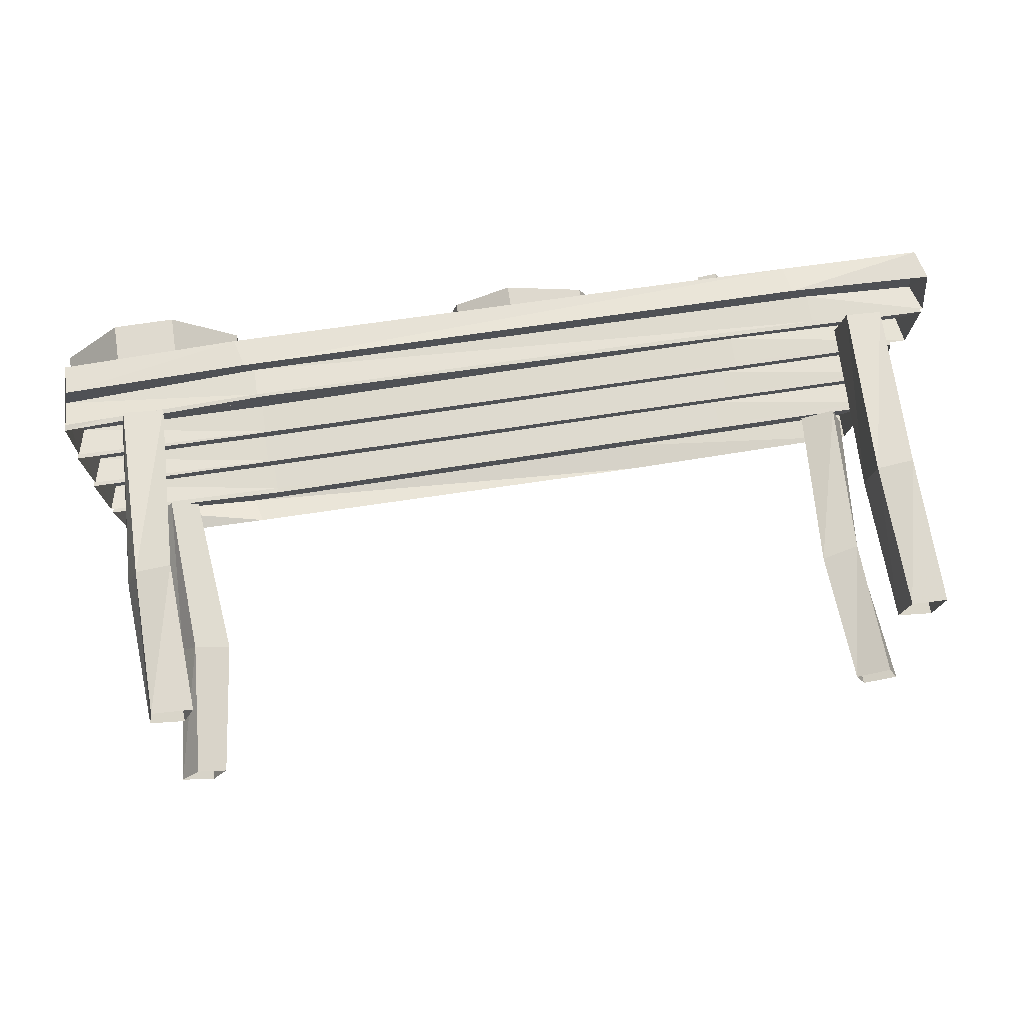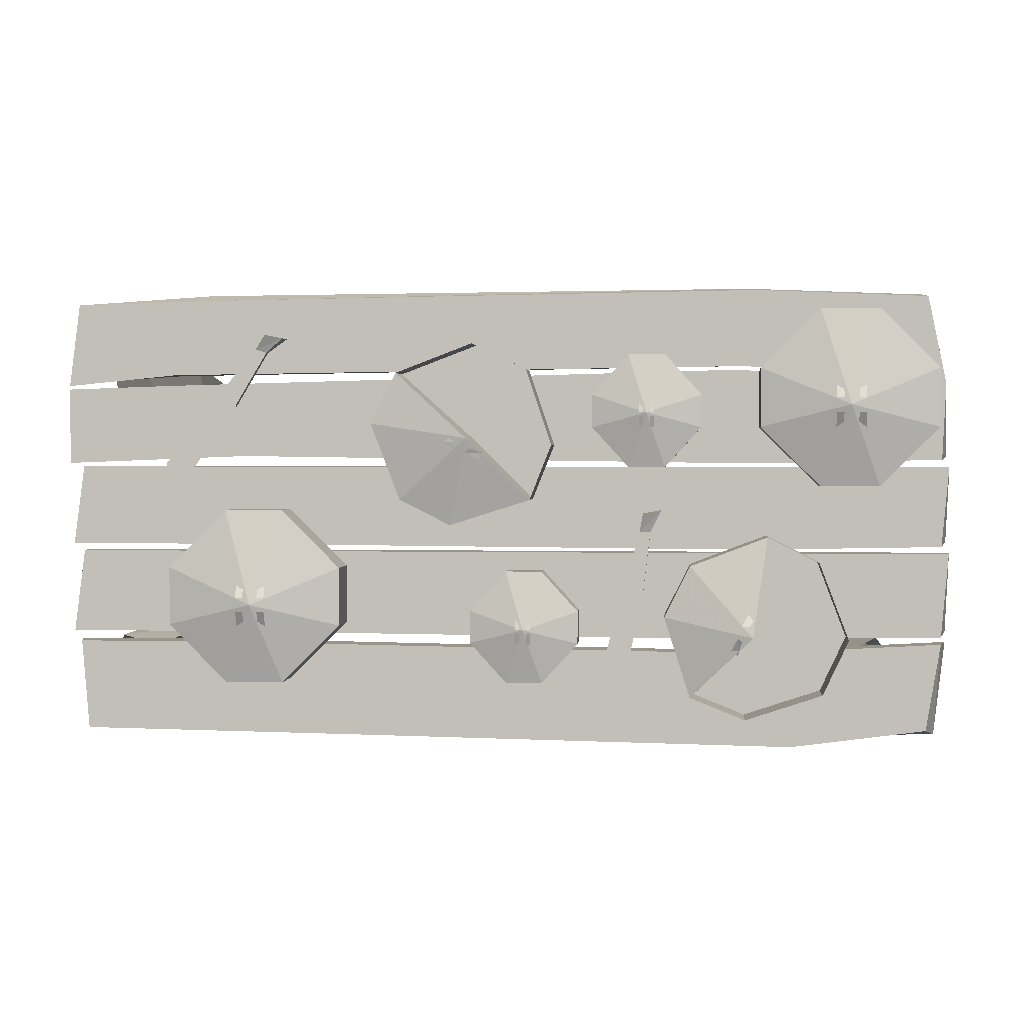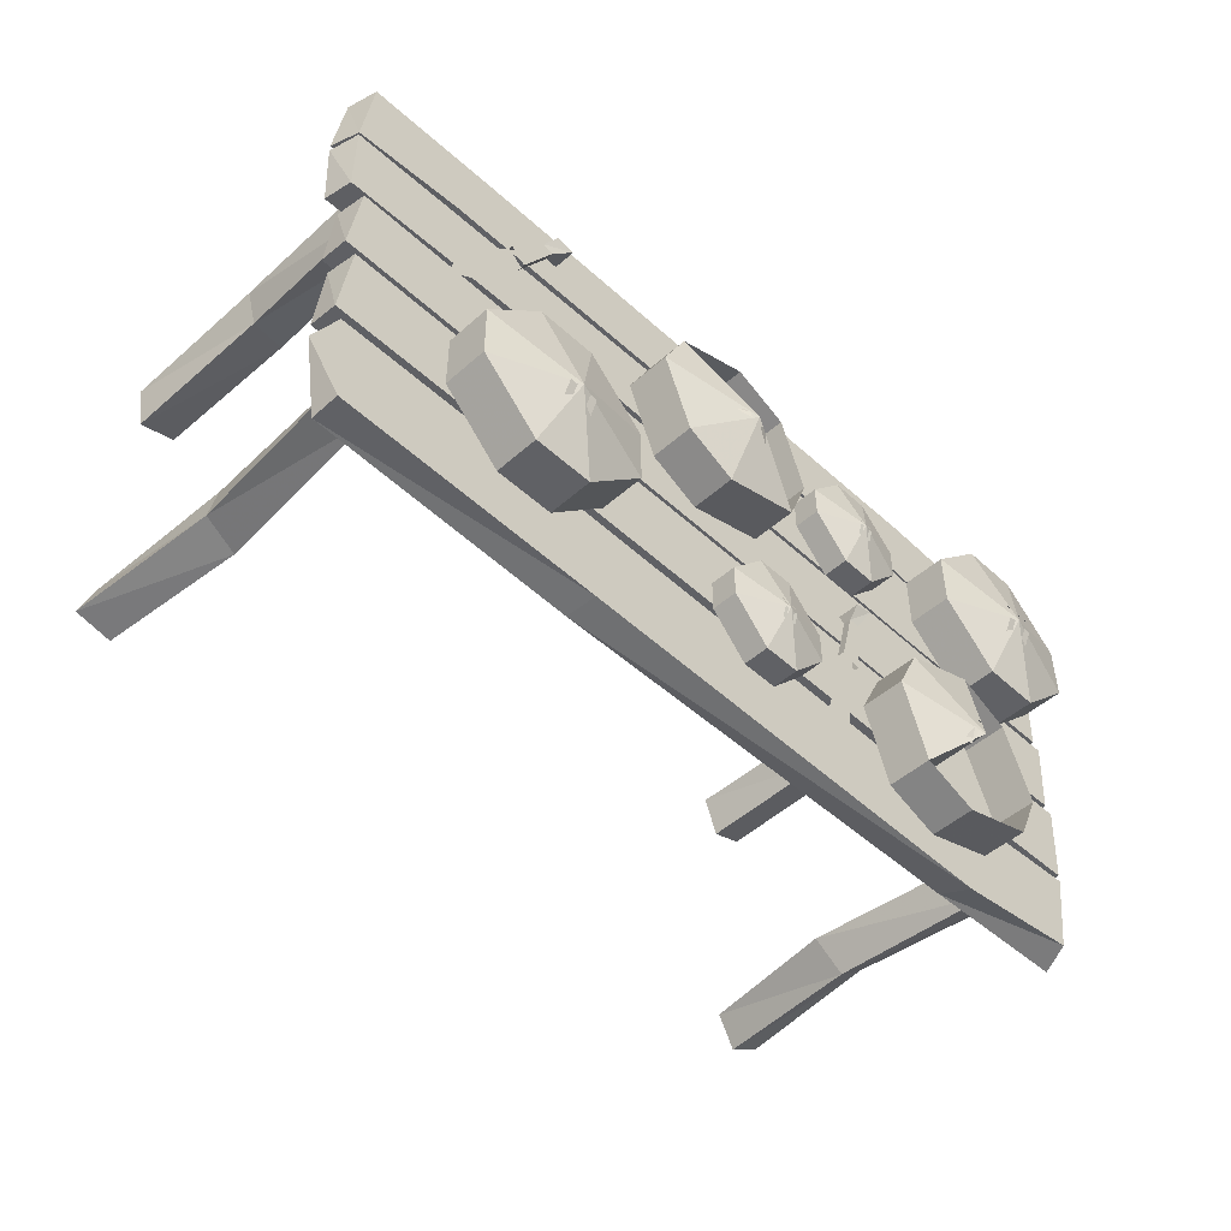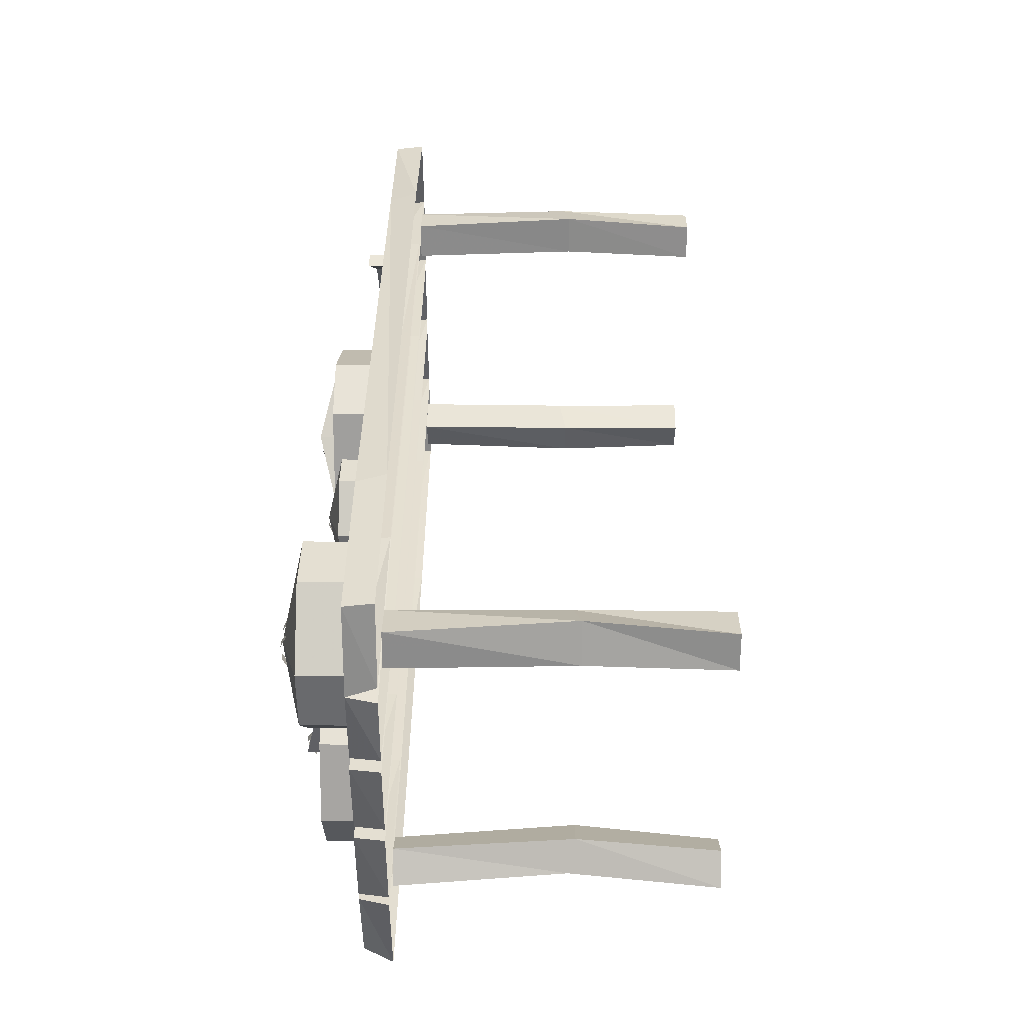
<metadata>
{"format":"obj","ext":"obj","renderer":"f3d","projection":"perspective","resolution":1024,"background":"white","views":[{"elev":70.8,"azim":171.4,"up":"+Z"},{"elev":1.9,"azim":5.3,"up":"+Z"},{"elev":-48.8,"azim":-45.4,"up":"+Z"},{"elev":36.9,"azim":90.5,"up":"+Z"}]}
</metadata>
<code>
v -0.8438 -0.3203 -0.2656
v -0.8906 -0.6875 -0.3594
v -0.8594 -0.6875 -0.2734
v -0.7578 -0.3047 -0.2812
v -0.7812 0 -0.2969
v -0.8594 0 -0.2734
v -0.8594 -0.3203 -0.3438
v -0.8125 -0.6875 -0.375
v -0.7812 -0.3047 -0.3672
v -0.7812 -0.6875 -0.2969
v -0.8906 0 -0.3594
v -0.8125 0 -0.375
v 0.7266 -0.3047 -0.2969
v 0.8047 -0.6875 -0.3672
v 0.7656 -0.6875 -0.2969
v 0.8047 -0.3047 -0.2578
v 0.8281 0 -0.2656
v 0.7656 0 -0.2969
v 0.7812 -0.3203 -0.3672
v 0.875 -0.6875 -0.3281
v 0.8438 -0.3203 -0.3203
v 0.8281 -0.6875 -0.2656
v 0.8047 0 -0.3672
v 0.875 0 -0.3281
v 0.8516 0 0.2578
v 0.8359 0 0.3359
v 0.8359 -0.3047 0.3672
v 0.8672 -0.3047 0.2812
v 0.7812 0 0.2344
v 0.7969 -0.3203 0.2578
v 0.75 0 0.3203
v 0.7656 -0.3203 0.3359
v 0.75 -0.6875 0.3203
v 0.8359 -0.6875 0.3359
v 0.8516 -0.6875 0.2578
v 0.7812 -0.6875 0.2344
v -0.7656 -0.3047 0.2656
v -0.7969 -0.6875 0.3203
v -0.7812 -0.6875 0.2422
v -0.8438 -0.3203 0.25
v -0.8594 0 0.2188
v -0.7812 0 0.2422
v -0.7812 -0.3047 0.3516
v -0.875 -0.6875 0.3125
v -0.8672 -0.3203 0.3281
v -0.8594 -0.6875 0.2188
v -0.7969 0 0.3203
v -0.875 0 0.3125
v -0.5703 -0.75 -0.2812
v -0.9375 -0.75 -0.2812
v -0.9219 -0.75 -0.4766
v -0.3516 -0.75 -0.4844
v 0.5625 -0.75 -0.2969
v 0.5625 -0.6875 -0.2969
v -0.5703 -0.6875 -0.2812
v -0.9531 -0.6875 -0.2812
v -0.9219 -0.6875 -0.4766
v -0.3594 -0.6875 -0.4922
v 0.6406 -0.75 -0.5
v 0.9609 -0.75 -0.2734
v 0.9766 -0.6875 -0.2734
v 0.9297 -0.75 -0.4609
v 0.9531 -0.6875 -0.4766
v 0.9766 -0.75 0.1094
v 0.5234 -0.75 0.1094
v 0.5625 -0.75 -0.07031
v 0.9609 -0.75 -0.0625
v 0.9766 -0.6875 -0.05469
v 0.9844 -0.6875 0.1094
v 0.5234 -0.6875 0.1094
v -0.5859 -0.75 0.1094
v -0.5625 -0.75 -0.0625
v -0.5625 -0.6875 -0.0625
v 0.5625 -0.6875 -0.07031
v -0.9297 -0.75 0.1094
v -0.9531 -0.75 -0.0625
v -0.9531 -0.6875 -0.05469
v -0.7188 -0.75 0.2891
v -0.9609 -0.75 0.1172
v -0.5625 -0.75 0.1328
v 0.5234 -0.75 0.3203
v 0.5234 -0.6875 0.3203
v -0.7188 -0.6875 0.2891
v -0.9609 -0.75 0.2812
v -0.9766 -0.6875 0.2812
v -0.9688 -0.6875 0.125
v -0.5625 -0.6875 0.1328
v 0.5469 -0.75 0.1172
v 0.9688 -0.75 0.2891
v 0.9766 -0.6875 0.2812
v 0.9609 -0.75 0.125
v 0.9766 -0.6875 0.1328
v 0.9297 -0.75 0.4766
v 0.5625 -0.75 0.4922
v 0.5391 -0.75 0.3281
v 0.9688 -0.6875 0.3125
v 0.9297 -0.6875 0.4844
v 0.5469 -0.6875 0.5
v -0.6406 -0.75 0.4766
v -0.7188 -0.75 0.3125
v -0.7188 -0.6875 0.3125
v 0.5391 -0.6875 0.3359
v -0.9375 -0.75 0.4688
v -0.9609 -0.75 0.2891
v -0.9766 -0.6875 0.2969
v -0.6484 -0.6875 0.4922
v -0.9531 -0.6875 0.4688
v -0.5859 -0.6875 0.1094
v -0.9375 -0.6875 0.1094
v 0.625 -0.6875 -0.4844
v 0.5469 -0.6875 0.1172
v 0.9766 -0.75 -0.07812
v 0.5234 -0.75 -0.07812
v 0.5625 -0.75 -0.2656
v 0.9609 -0.75 -0.2578
v 0.9766 -0.6875 -0.25
v 0.9844 -0.6875 -0.07812
v 0.5234 -0.6875 -0.07812
v -0.5859 -0.75 -0.07812
v -0.5625 -0.75 -0.2578
v -0.5625 -0.6875 -0.2578
v 0.5625 -0.6875 -0.2656
v -0.9297 -0.75 -0.07812
v -0.9531 -0.75 -0.2578
v -0.9531 -0.6875 -0.25
v -0.5859 -0.6875 -0.07812
v -0.9375 -0.6875 -0.07812
v -0.5078 -0.7656 0.3594
v -0.4688 -0.75 0.3906
v -0.4688 -0.7969 0.3906
v -0.5078 -0.7812 0.3594
v -0.5781 -0.7656 0.2422
v -0.5781 -0.7812 0.2422
v -0.6094 -0.7812 0.2734
v -0.5312 -0.7812 0.3672
v -0.6094 -0.7656 0.2734
v -0.5312 -0.7656 0.3672
v -0.5078 -0.75 0.3984
v -0.5078 -0.7969 0.3984
v -0.5781 -0.7734 0.2422
v -0.6094 -0.7734 0.2734
v -0.7344 -0.7734 0.1172
v -0.6875 -0.7734 0.08594
v -0.7422 -0.7734 0.04688
v -0.2031 -0.75 0.03906
v -0.09375 -0.75 -0.01562
v -0.09375 -0.8438 -0.01562
v -0.2031 -0.8438 0.03906
v -0.2656 -0.75 0.2031
v -0.2656 -0.8438 0.2031
v -0.2109 -0.75 0.3125
v -0.2109 -0.8438 0.3125
v -0.04688 -0.75 0.375
v -0.04688 -0.8438 0.375
v -0.05469 -0.8906 0.1719
v -0.05469 -0.75 0.1719
v 0.07031 -0.75 0.3203
v 0.07031 -0.8438 0.3203
v 0.125 -0.75 0.1562
v 0.125 -0.8438 0.1562
v 0.07812 -0.75 0.03906
v 0.07812 -0.8438 0.03906
v -0.05469 -0.8906 0.1406
v -0.02344 -0.875 0.125
v -0.01562 -0.875 0.1406
v -0.04688 -0.8906 0.1484
v -0.1094 -0.875 0.1641
v -0.07812 -0.8906 0.1484
v -0.07812 -0.8906 0.1641
v -0.1016 -0.875 0.1797
v -0.7109 -0.75 -0.1094
v -0.7109 -0.75 -0.2344
v -0.7109 -0.8438 -0.2344
v -0.7109 -0.8438 -0.1094
v -0.5859 -0.75 0.01562
v -0.5859 -0.8438 0.01562
v -0.4609 -0.75 0.01562
v -0.4609 -0.8438 0.01562
v -0.3359 -0.75 -0.1094
v -0.3359 -0.8438 -0.1094
v -0.3359 -0.75 -0.2344
v -0.3359 -0.8438 -0.2344
v -0.4609 -0.75 -0.3594
v -0.4609 -0.8438 -0.3594
v -0.5859 -0.75 -0.3594
v -0.5859 -0.8438 -0.3594
v -0.5234 -0.8906 -0.1875
v -0.5078 -0.875 -0.1406
v -0.5078 -0.8906 -0.1719
v -0.4922 -0.8906 -0.1719
v -0.4922 -0.875 -0.1406
v -0.5547 -0.875 -0.1406
v -0.5547 -0.8906 -0.1719
v -0.5391 -0.8906 -0.1719
v -0.5391 -0.875 -0.1406
v -0.5078 -0.8906 -0.2031
v -0.5078 -0.875 -0.2344
v -0.4922 -0.875 -0.2344
v -0.4922 -0.8906 -0.2031
v -0.5547 -0.8906 -0.2031
v -0.5547 -0.875 -0.2344
v -0.5391 -0.875 -0.2344
v -0.5391 -0.8906 -0.2031
v 0.4219 -0.75 -0.1016
v 0.3672 -0.75 -0.2109
v 0.3672 -0.8438 -0.2109
v 0.4219 -0.8438 -0.1016
v 0.5859 -0.75 -0.03906
v 0.5859 -0.8438 -0.03906
v 0.5547 -0.8906 -0.25
v 0.5547 -0.75 -0.25
v 0.6953 -0.75 -0.09375
v 0.6953 -0.8438 -0.09375
v 0.7578 -0.75 -0.2578
v 0.7578 -0.8438 -0.2578
v 0.7031 -0.75 -0.375
v 0.7031 -0.8438 -0.375
v 0.5391 -0.75 -0.4297
v 0.5391 -0.8438 -0.4297
v 0.4219 -0.75 -0.3828
v 0.4219 -0.8438 -0.3828
v 0.5234 -0.8906 -0.25
v 0.5078 -0.875 -0.2812
v 0.5234 -0.875 -0.2891
v 0.5312 -0.8906 -0.2578
v 0.5469 -0.875 -0.1953
v 0.5312 -0.8906 -0.2266
v 0.5469 -0.8906 -0.2266
v 0.5625 -0.875 -0.2031
v 0.5703 -0.75 0.3203
v 0.5703 -0.75 0.1953
v 0.5703 -0.8438 0.1953
v 0.5703 -0.8438 0.3203
v 0.6953 -0.75 0.4453
v 0.6953 -0.8438 0.4453
v 0.8203 -0.75 0.4453
v 0.8203 -0.8438 0.4453
v 0.9453 -0.75 0.3203
v 0.9453 -0.8438 0.3203
v 0.9453 -0.75 0.1953
v 0.9453 -0.8438 0.1953
v 0.8203 -0.75 0.07031
v 0.8203 -0.8438 0.07031
v 0.6953 -0.75 0.07031
v 0.6953 -0.8438 0.07031
v 0.7578 -0.8906 0.2422
v 0.7734 -0.875 0.2891
v 0.7734 -0.8906 0.2578
v 0.7891 -0.8906 0.2578
v 0.7891 -0.875 0.2891
v 0.7266 -0.875 0.2891
v 0.7266 -0.8906 0.2578
v 0.7422 -0.8906 0.2578
v 0.7422 -0.875 0.2891
v 0.7734 -0.8906 0.2266
v 0.7734 -0.875 0.1953
v 0.7891 -0.875 0.1953
v 0.7891 -0.8906 0.2266
v 0.7266 -0.8906 0.2266
v 0.7266 -0.875 0.1953
v 0.7422 -0.875 0.1953
v 0.7422 -0.8906 0.2266
v -0.05469 -0.75 -0.2031
v -0.05469 -0.75 -0.2734
v -0.05469 -0.8047 -0.2734
v -0.05469 -0.8047 -0.2031
v 0.02344 -0.75 -0.1172
v 0.02344 -0.8047 -0.1172
v 0.1016 -0.75 -0.1172
v 0.1016 -0.8047 -0.1172
v 0.1797 -0.75 -0.2031
v 0.1797 -0.8047 -0.2031
v 0.1797 -0.75 -0.2734
v 0.1797 -0.8047 -0.2734
v 0.1016 -0.75 -0.3594
v 0.1016 -0.8047 -0.3594
v 0.02344 -0.75 -0.3594
v 0.02344 -0.8047 -0.3594
v 0.0625 -0.8359 -0.2422
v 0.07031 -0.8281 -0.2188
v 0.07031 -0.8359 -0.2422
v 0.07812 -0.8359 -0.2422
v 0.07812 -0.8281 -0.2188
v 0.04688 -0.8281 -0.2188
v 0.04688 -0.8359 -0.2422
v 0.05469 -0.8359 -0.2422
v 0.05469 -0.8281 -0.2188
v 0.07031 -0.8359 -0.25
v 0.07031 -0.8281 -0.2734
v 0.07812 -0.8281 -0.2734
v 0.07812 -0.8359 -0.25
v 0.04688 -0.8359 -0.25
v 0.04688 -0.8281 -0.2734
v 0.05469 -0.8281 -0.2734
v 0.05469 -0.8359 -0.25
v 0.2109 -0.75 0.2656
v 0.2109 -0.75 0.1953
v 0.2109 -0.8047 0.1953
v 0.2109 -0.8047 0.2656
v 0.2891 -0.75 0.3516
v 0.2891 -0.8047 0.3516
v 0.3672 -0.75 0.3516
v 0.3672 -0.8047 0.3516
v 0.4453 -0.75 0.2656
v 0.4453 -0.8047 0.2656
v 0.4453 -0.75 0.1953
v 0.4453 -0.8047 0.1953
v 0.3672 -0.75 0.1094
v 0.3672 -0.8047 0.1094
v 0.2891 -0.75 0.1094
v 0.2891 -0.8047 0.1094
v 0.3281 -0.8359 0.2266
v 0.3359 -0.8281 0.25
v 0.3359 -0.8359 0.2266
v 0.3438 -0.8359 0.2266
v 0.3438 -0.8281 0.25
v 0.3125 -0.8281 0.25
v 0.3125 -0.8359 0.2266
v 0.3203 -0.8359 0.2266
v 0.3203 -0.8281 0.25
v 0.3359 -0.8359 0.2188
v 0.3359 -0.8281 0.1953
v 0.3438 -0.8281 0.1953
v 0.3438 -0.8359 0.2188
v 0.3125 -0.8359 0.2188
v 0.3125 -0.8281 0.1953
v 0.3203 -0.8281 0.1953
v 0.3203 -0.8359 0.2188
v 0.3359 -0.7656 -0.03125
v 0.3594 -0.75 0.01562
v 0.3594 -0.7969 0.01562
v 0.3359 -0.7812 -0.03125
v 0.3203 -0.7656 -0.1641
v 0.3203 -0.7812 -0.1641
v 0.2812 -0.7812 -0.1484
v 0.3125 -0.7812 -0.03125
v 0.2812 -0.7656 -0.1484
v 0.3125 -0.7656 -0.03125
v 0.3203 -0.75 0.007812
v 0.3203 -0.7969 0.007812
v 0.3203 -0.7734 -0.1641
v 0.2812 -0.7734 -0.1484
v 0.2266 -0.7734 -0.3438
v 0.2812 -0.7734 -0.3516
v 0.2422 -0.7734 -0.4062
f 1 2 3
f 1 6 7
f 1 7 2
f 8 9 10
f 10 9 4
f 6 11 7
f 9 12 4
f 4 12 5
f 13 14 15
f 13 18 19
f 13 19 14
f 20 21 22
f 22 21 16
f 18 23 19
f 21 24 16
f 16 24 17
f 25 26 27
f 25 27 28
f 29 30 31
f 31 30 32
f 27 34 28
f 28 34 35
f 30 36 32
f 32 36 33
f 37 38 39
f 37 42 43
f 37 43 38
f 44 45 46
f 46 45 40
f 42 47 43
f 45 48 40
f 40 48 41
f 49 53 54
f 49 54 55
f 49 55 50
f 50 55 56
f 51 57 52
f 52 57 58
f 52 58 59
f 53 60 61
f 53 61 54
f 64 69 65
f 65 69 70
f 65 70 71
f 66 72 73
f 66 73 74
f 66 74 67
f 67 74 68
f 72 76 77
f 72 77 73
f 78 81 82
f 78 82 83
f 78 83 84
f 79 86 80
f 80 86 87
f 80 87 88
f 81 89 90
f 81 90 82
f 93 97 94
f 94 97 98
f 94 98 99
f 95 100 101
f 95 101 102
f 95 102 89
f 89 102 96
f 100 104 105
f 100 105 101
f 106 99 98
f 99 106 103
f 103 106 107
f 70 108 71
f 71 108 75
f 75 108 109
f 62 59 110
f 62 110 63
f 59 58 110
f 84 83 85
f 88 87 111
f 88 111 91
f 91 111 92
f 112 117 113
f 113 117 118
f 113 118 119
f 114 120 121
f 114 121 122
f 114 122 115
f 115 122 116
f 120 124 125
f 120 125 121
f 118 126 119
f 119 126 123
f 123 126 127
f 1 3 4
f 1 4 5
f 1 5 6
f 2 7 8
f 8 7 9
f 10 4 3
f 7 11 9
f 9 11 12
f 13 15 16
f 13 16 17
f 13 17 18
f 14 19 20
f 20 19 21
f 22 16 15
f 19 23 21
f 21 23 24
f 25 28 29
f 29 28 30
f 31 32 26
f 26 32 27
f 27 32 33
f 27 33 34
f 28 35 30
f 30 35 36
f 37 39 40
f 37 40 41
f 37 41 42
f 38 43 44
f 44 43 45
f 46 40 39
f 43 47 45
f 45 47 48
f 49 50 51
f 49 51 52
f 49 52 53
f 52 59 53
f 53 59 60
f 60 59 62
f 64 65 66
f 64 66 67
f 65 71 72
f 65 72 66
f 71 75 76
f 71 76 72
f 78 79 80
f 78 80 81
f 78 84 79
f 80 88 81
f 81 88 89
f 89 88 91
f 93 94 95
f 93 95 89
f 94 99 100
f 94 100 95
f 99 103 104
f 99 104 100
f 112 113 114
f 112 114 115
f 113 119 120
f 113 120 114
f 119 123 124
f 119 124 120
f 50 56 51
f 51 56 57
f 60 62 63
f 60 63 61
f 64 67 68
f 64 68 69
f 79 84 85
f 79 85 86
f 89 91 92
f 89 92 90
f 93 89 96
f 93 96 97
f 103 107 104
f 104 107 105
f 75 109 76
f 76 109 77
f 112 115 116
f 112 116 117
f 123 127 124
f 124 127 125
f 128 129 130
f 128 130 131
f 137 135 138
f 138 135 139
f 138 139 129
f 129 139 130
f 130 139 135
f 130 135 131
f 140 141 142
f 140 142 143
f 143 142 144
f 145 146 147
f 145 147 148
f 145 148 149
f 149 148 150
f 149 150 151
f 151 150 152
f 151 152 153
f 153 154 157
f 157 154 158
f 157 158 159
f 158 160 159
f 159 160 161
f 160 162 161
f 161 162 146
f 146 162 147
f 153 152 154
f 171 172 173
f 171 173 174
f 171 174 175
f 175 174 176
f 175 176 177
f 177 176 178
f 177 178 179
f 179 178 180
f 179 180 181
f 181 180 182
f 181 182 183
f 183 182 184
f 183 184 185
f 185 184 186
f 185 186 172
f 172 186 173
f 204 205 206
f 204 206 207
f 204 207 208
f 208 207 209
f 208 209 212
f 212 209 213
f 212 213 214
f 213 215 214
f 214 215 216
f 215 217 216
f 216 217 218
f 217 219 218
f 218 219 220
f 219 221 220
f 220 221 205
f 205 221 206
f 230 231 232
f 230 232 233
f 230 233 234
f 234 233 235
f 234 235 236
f 236 235 237
f 236 237 238
f 238 237 239
f 238 239 240
f 240 239 241
f 240 241 242
f 242 241 243
f 242 243 244
f 244 243 245
f 244 245 231
f 231 245 232
f 263 264 265
f 263 265 266
f 263 266 267
f 267 266 268
f 267 268 269
f 269 268 270
f 269 270 271
f 271 270 272
f 271 272 273
f 273 272 274
f 273 274 275
f 275 274 276
f 275 276 277
f 277 276 278
f 277 278 264
f 264 278 265
f 296 297 298
f 296 298 299
f 296 299 300
f 300 299 301
f 300 301 302
f 302 301 303
f 302 303 304
f 304 303 305
f 304 305 306
f 306 305 307
f 306 307 308
f 308 307 309
f 308 309 310
f 310 309 311
f 310 311 297
f 297 311 298
f 329 330 331
f 329 331 332
f 338 336 339
f 339 336 340
f 339 340 330
f 330 340 331
f 331 340 336
f 331 336 332
f 341 342 343
f 341 343 344
f 344 343 345
f 128 131 132
f 132 131 133
f 133 131 134
f 134 131 135
f 134 135 136
f 136 135 137
f 329 332 333
f 333 332 334
f 334 332 335
f 335 332 336
f 335 336 337
f 337 336 338
f 151 153 154
f 151 154 152
f 153 157 158
f 153 158 154
f 157 159 160
f 157 160 158
f 159 161 162
f 159 162 160
f 208 212 213
f 208 213 209
f 212 214 215
f 212 215 213
f 214 216 217
f 214 217 215
f 216 218 219
f 216 219 217
f 218 220 221
f 218 221 219
f 151 152 155
f 151 155 156
f 162 161 156
f 162 156 155
f 151 156 153
f 153 156 157
f 156 161 159
f 156 159 157
f 208 211 212
f 211 220 218
f 211 218 216
f 211 216 214
f 211 214 212
f 147 162 155
f 147 155 148
f 148 155 150
f 150 155 152
f 232 245 246
f 232 246 233
f 233 246 235
f 235 246 237
f 237 246 239
f 239 246 241
f 241 246 243
f 243 246 245
f 163 164 165
f 163 165 166
f 167 168 169
f 167 169 170
f 188 189 190
f 188 190 191
f 192 193 194
f 192 194 195
f 196 197 198
f 196 198 199
f 200 201 202
f 200 202 203
f 222 223 224
f 222 224 225
f 226 227 228
f 226 228 229
f 247 248 249
f 247 249 250
f 251 252 253
f 251 253 254
f 255 256 257
f 255 257 258
f 259 260 261
f 259 261 262
f 280 281 282
f 280 282 283
f 284 285 286
f 284 286 287
f 288 289 290
f 288 290 291
f 292 293 294
f 292 294 295
f 313 314 315
f 313 315 316
f 317 318 319
f 317 319 320
f 321 322 323
f 321 323 324
f 325 326 327
f 325 327 328
f 173 186 187
f 173 187 174
f 174 187 176
f 176 187 178
f 178 187 180
f 180 187 182
f 182 187 184
f 184 187 186
f 206 221 210
f 206 210 207
f 207 210 209
f 208 209 210
f 208 210 211
f 221 220 211
f 221 211 210
f 265 278 279
f 265 279 266
f 266 279 268
f 268 279 270
f 270 279 272
f 272 279 274
f 274 279 276
f 276 279 278
f 298 311 312
f 298 312 299
f 299 312 301
f 301 312 303
f 303 312 305
f 305 312 307
f 307 312 309
f 309 312 311

</code>
